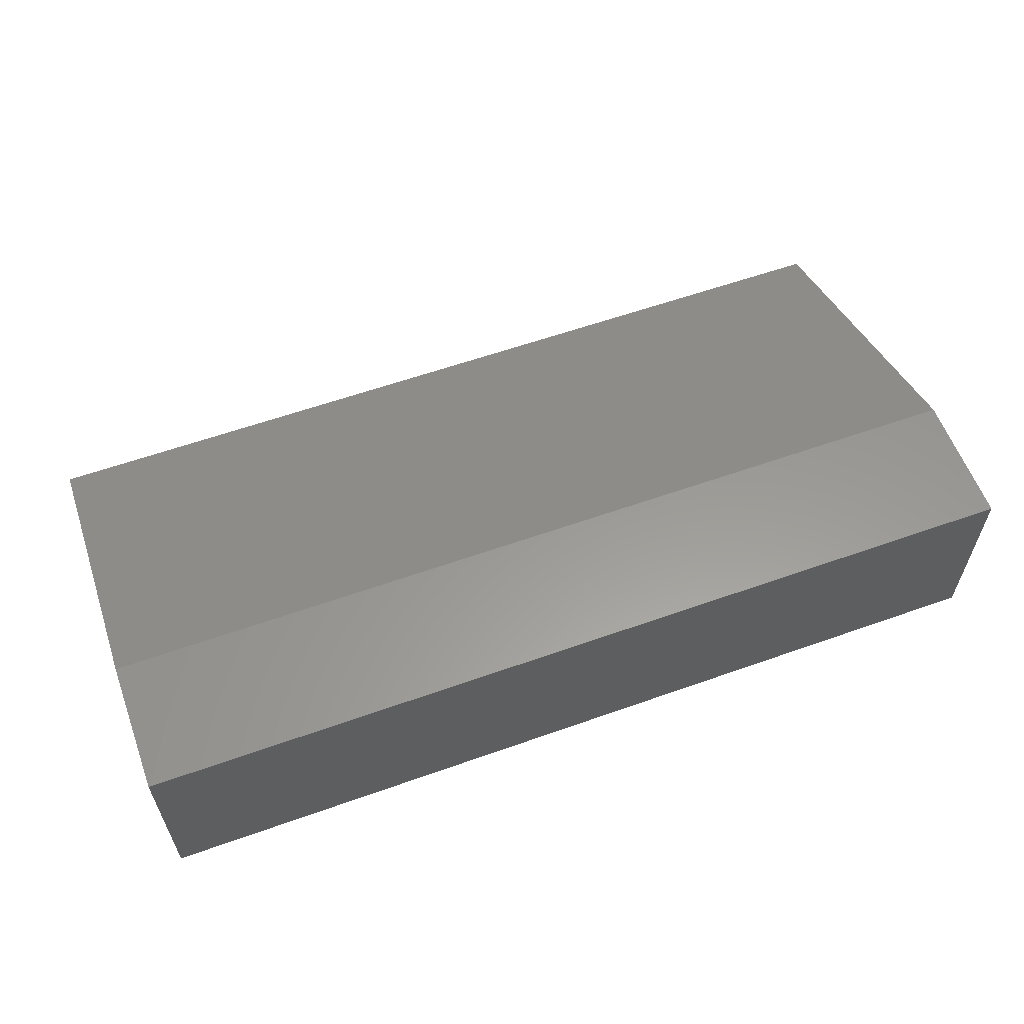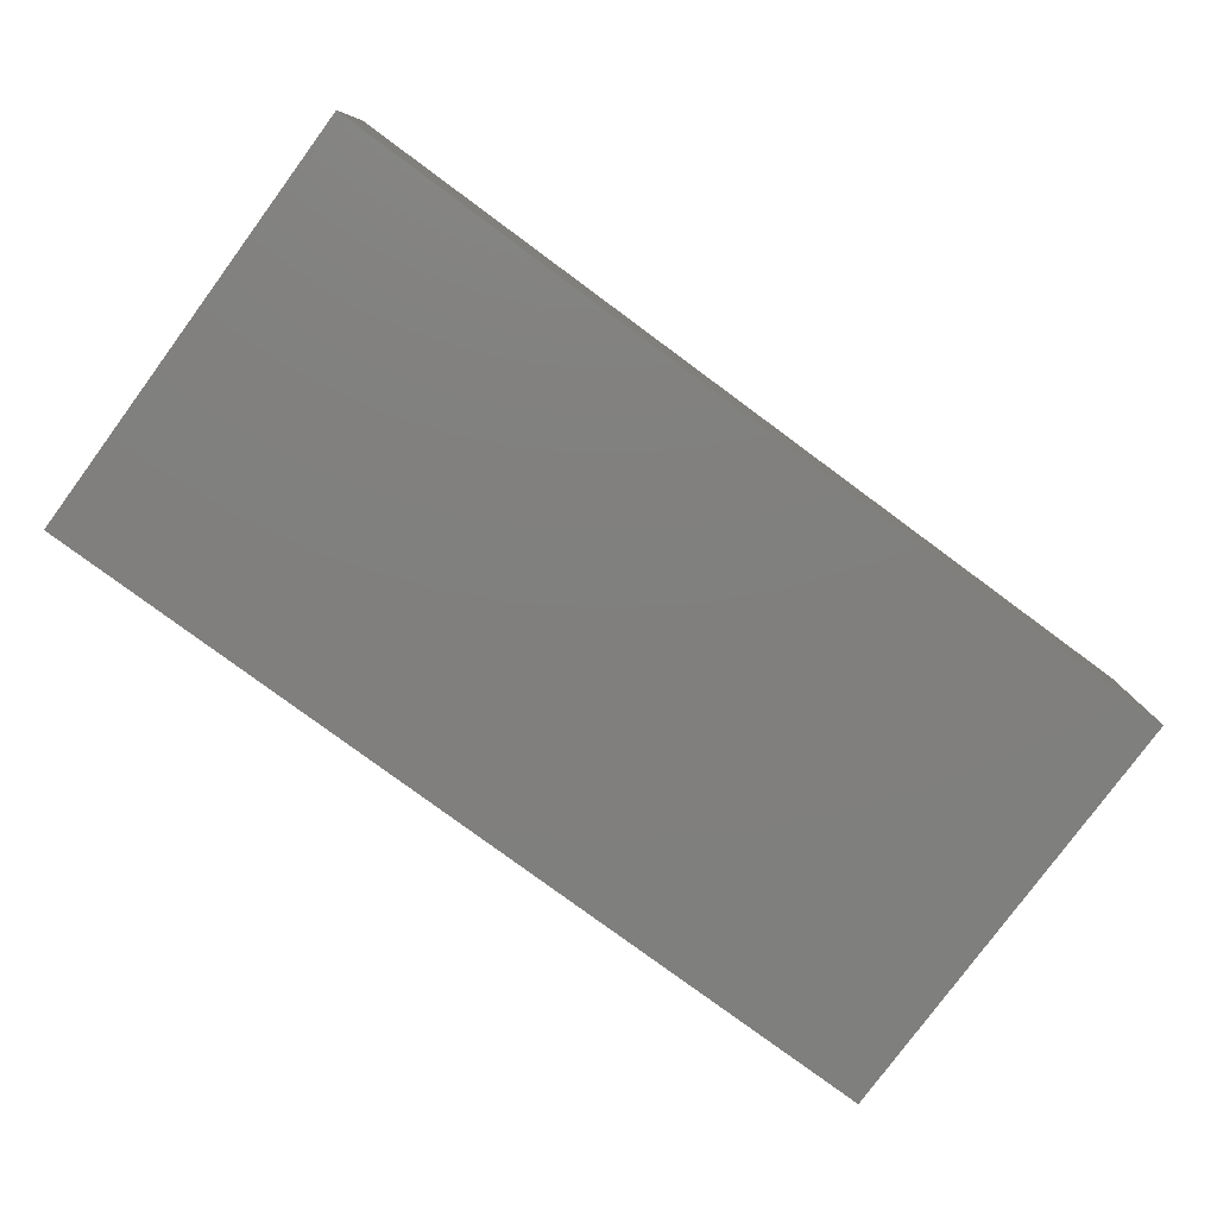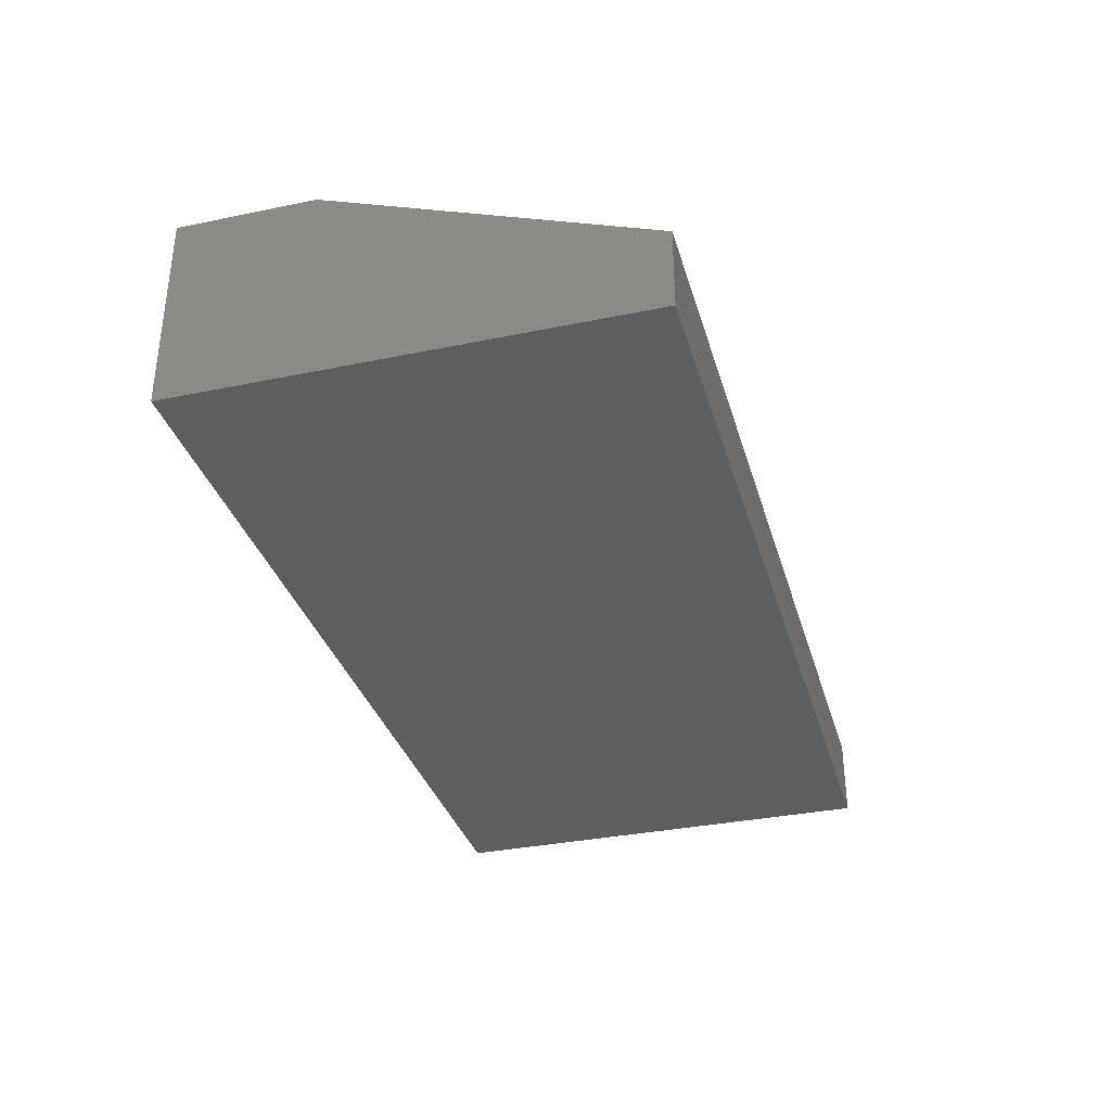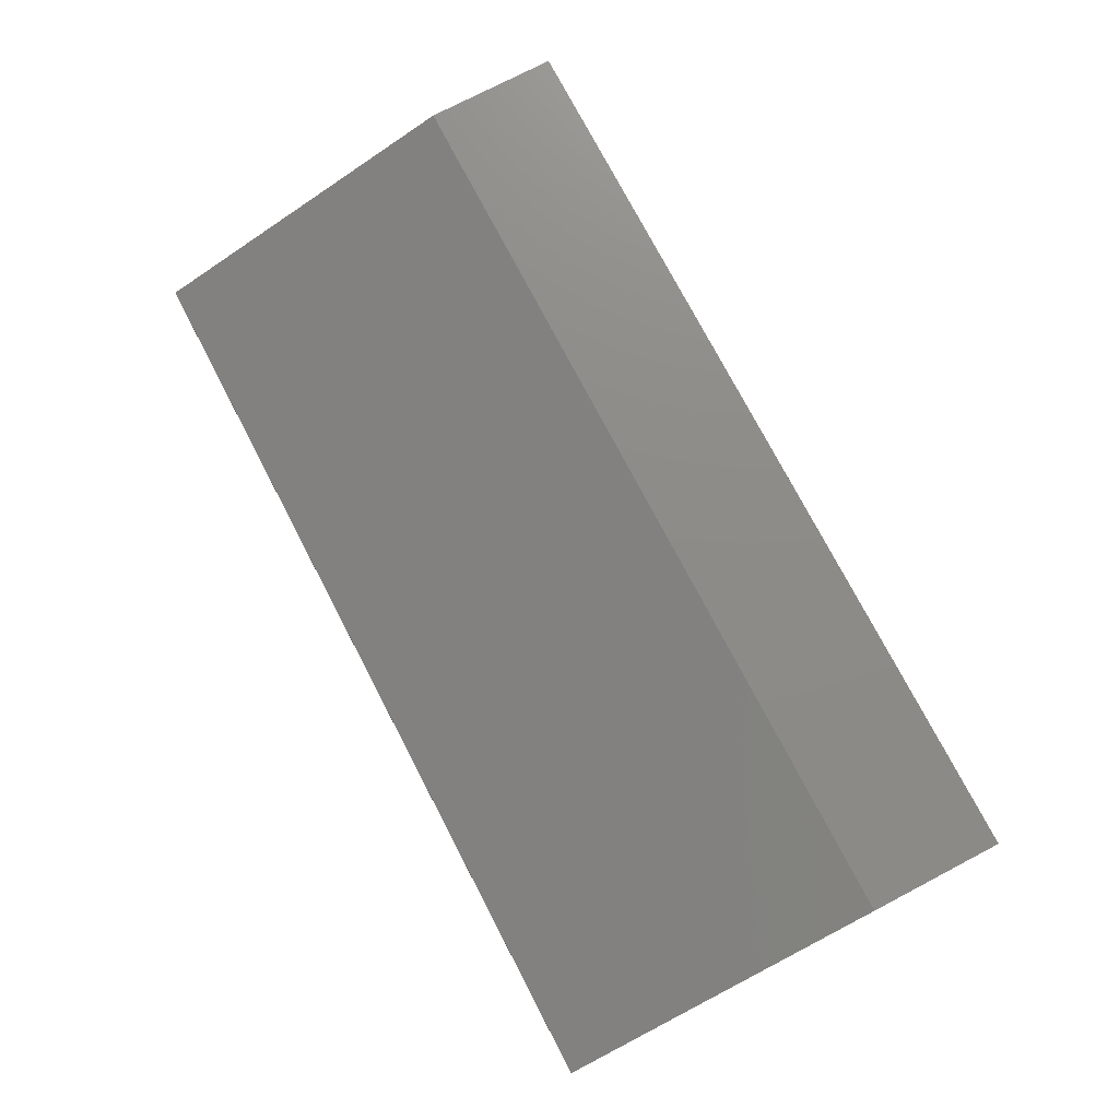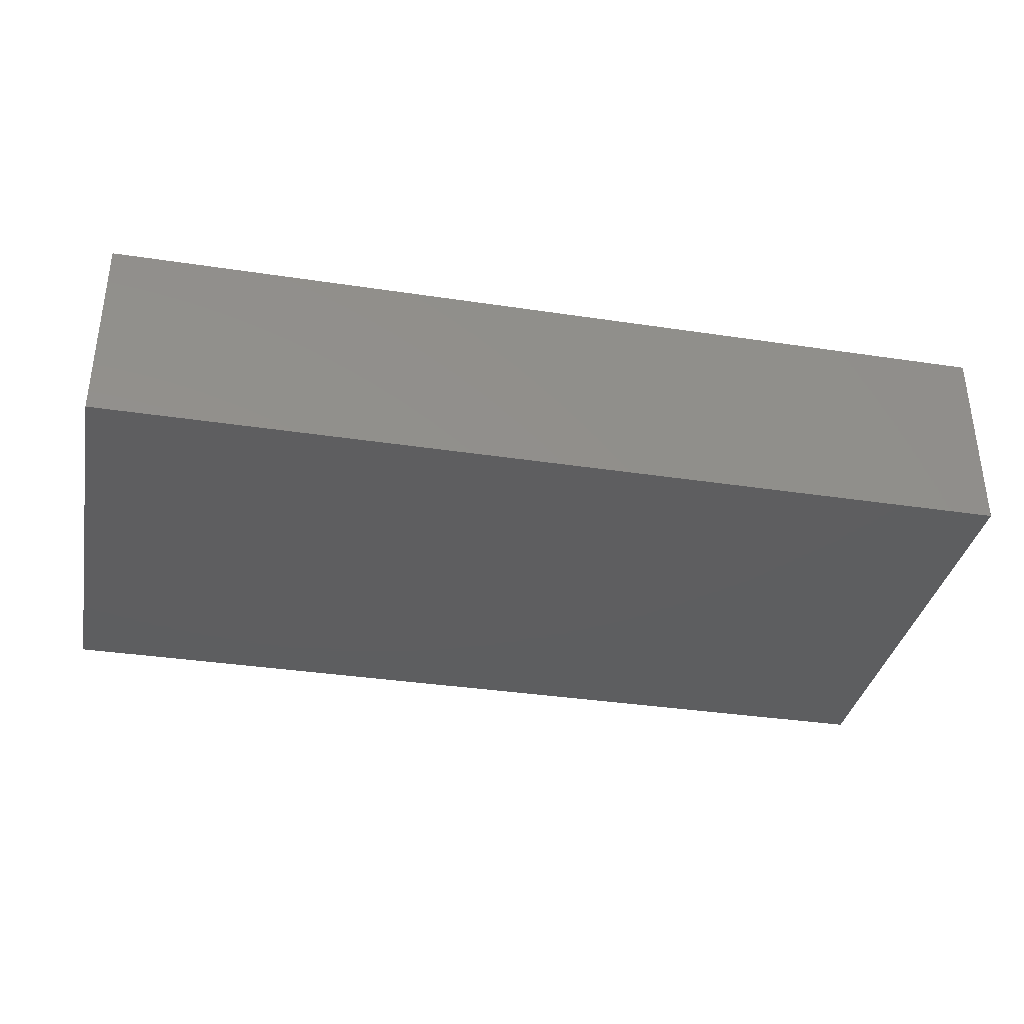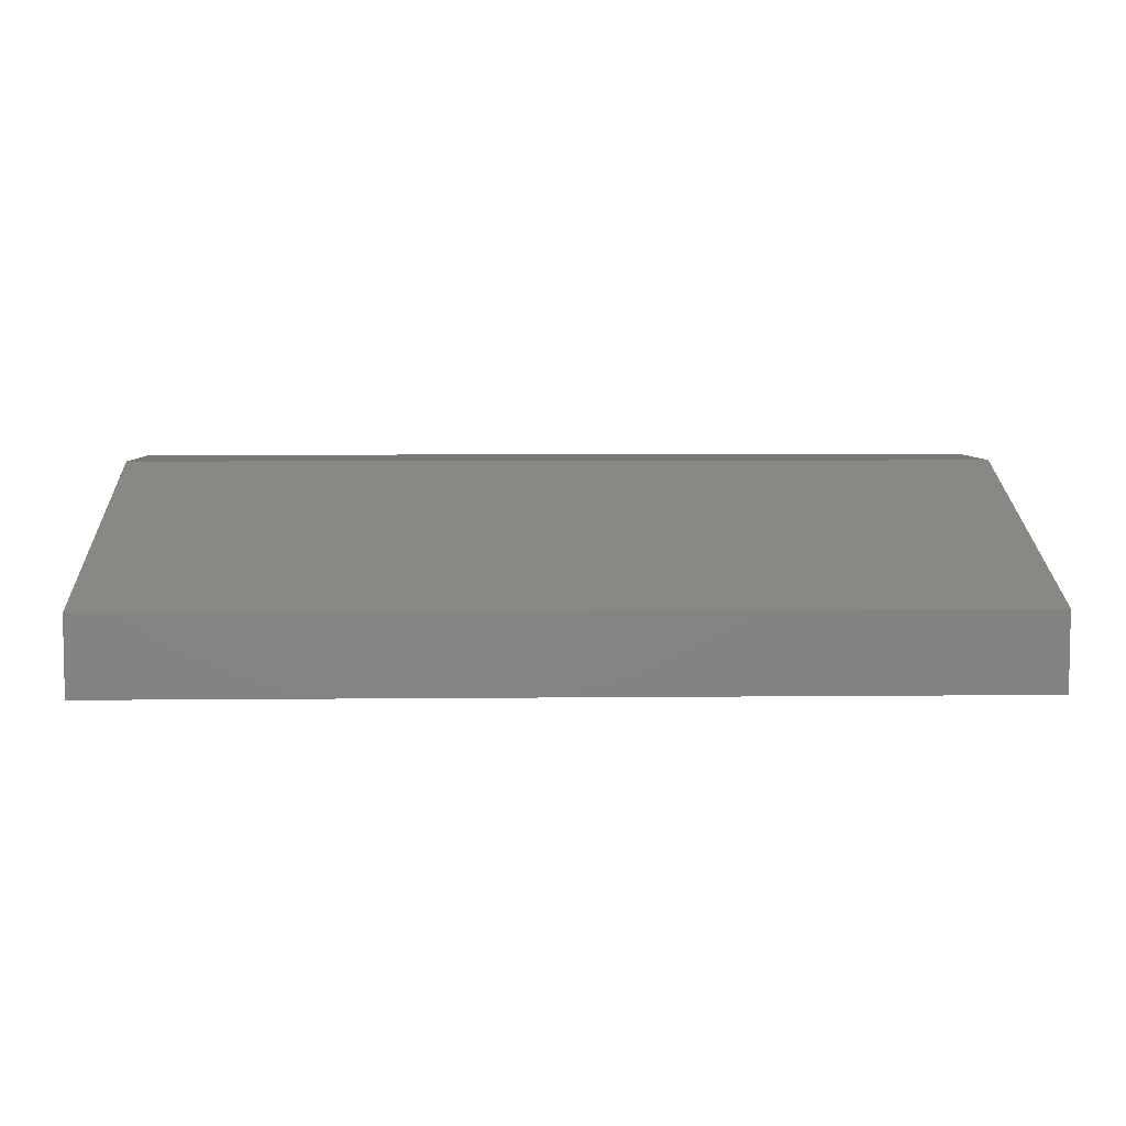
<metadata>
{"format":"stl","ext":"stl","renderer":"f3d","projection":"perspective","resolution":1024,"background":"white","views":[{"elev":59.1,"azim":159.9,"up":"+Z"},{"elev":-79.6,"azim":143.6,"up":"+Z"},{"elev":-34.0,"azim":-74.4,"up":"+Z"},{"elev":75.8,"azim":62.4,"up":"+Z"},{"elev":-35.5,"azim":168.7,"up":"+Z"},{"elev":6.0,"azim":-1.8,"up":"+Z"}]}
</metadata>
<code>
# stl→obj: 10 verts, 16 faces
v -0.75 0.5078 0.03906
v -0.5703 0.5078 0.03906
v -0.75 0.5342 0.03906
v -0.5703 0.5342 0.03906
v -0.75 0.5342 0
v -0.75 0.4453 0
v -0.75 0.4453 0.01562
v -0.5703 0.5342 0
v -0.5703 0.4453 0
v -0.5703 0.4453 0.01562
f 1 2 3
f 3 2 4
f 3 5 1
f 1 5 6
f 1 6 7
f 8 4 9
f 9 4 2
f 9 2 10
f 7 6 10
f 10 6 9
f 2 1 10
f 10 1 7
f 6 5 9
f 9 5 8
f 4 8 3
f 3 8 5

</code>
